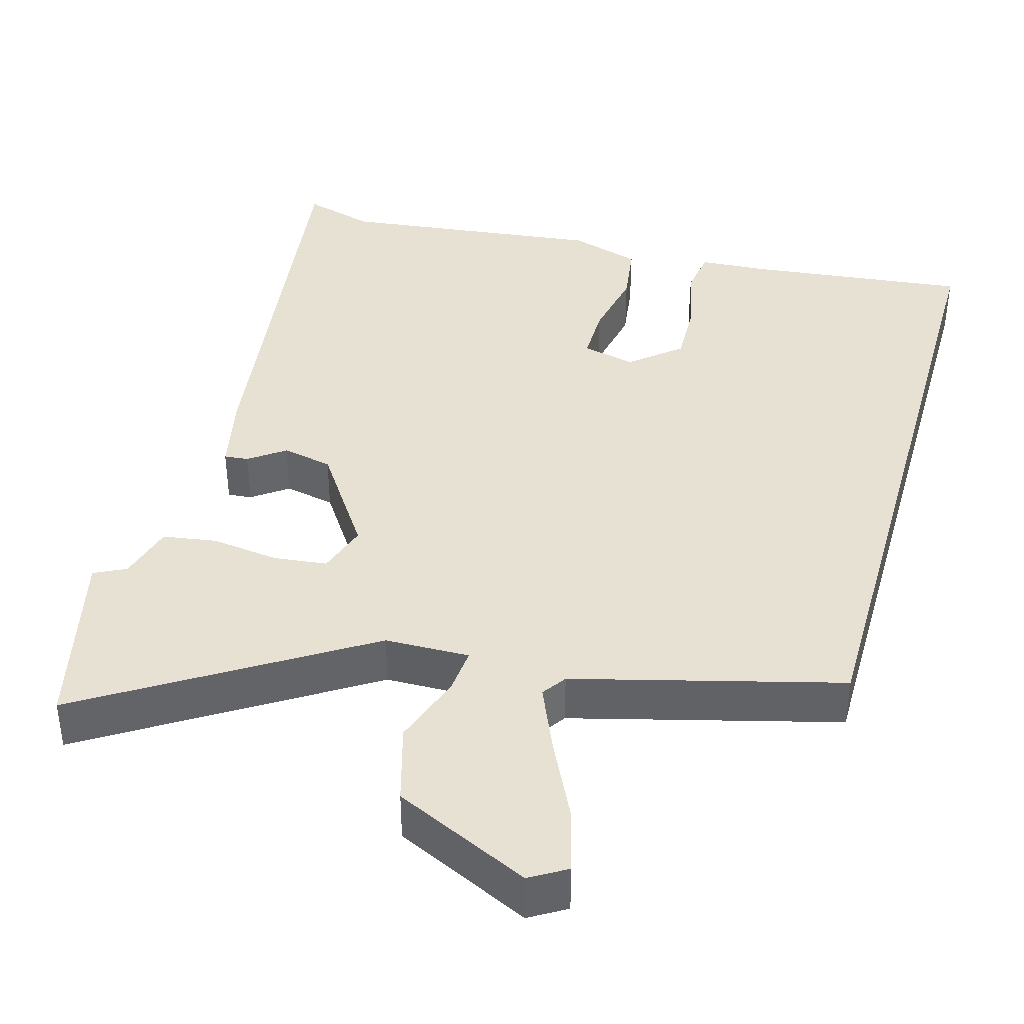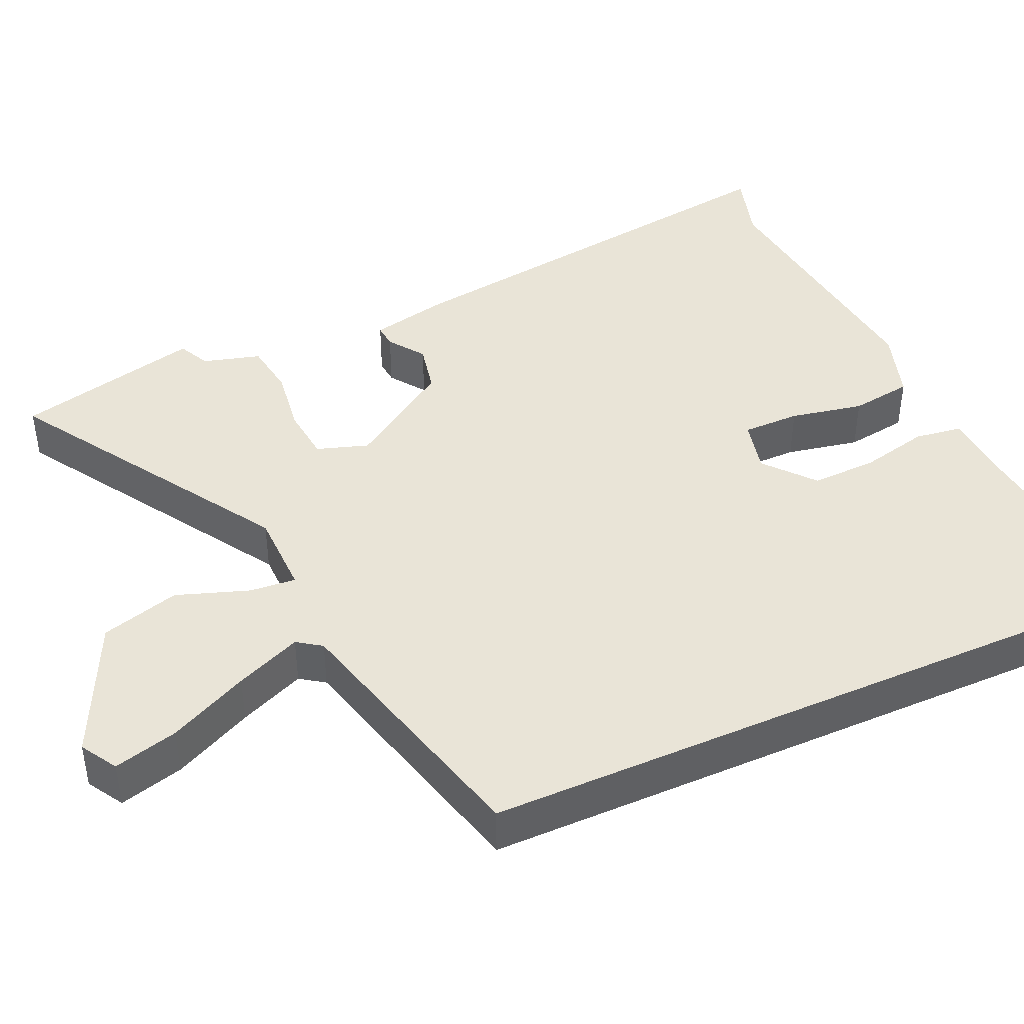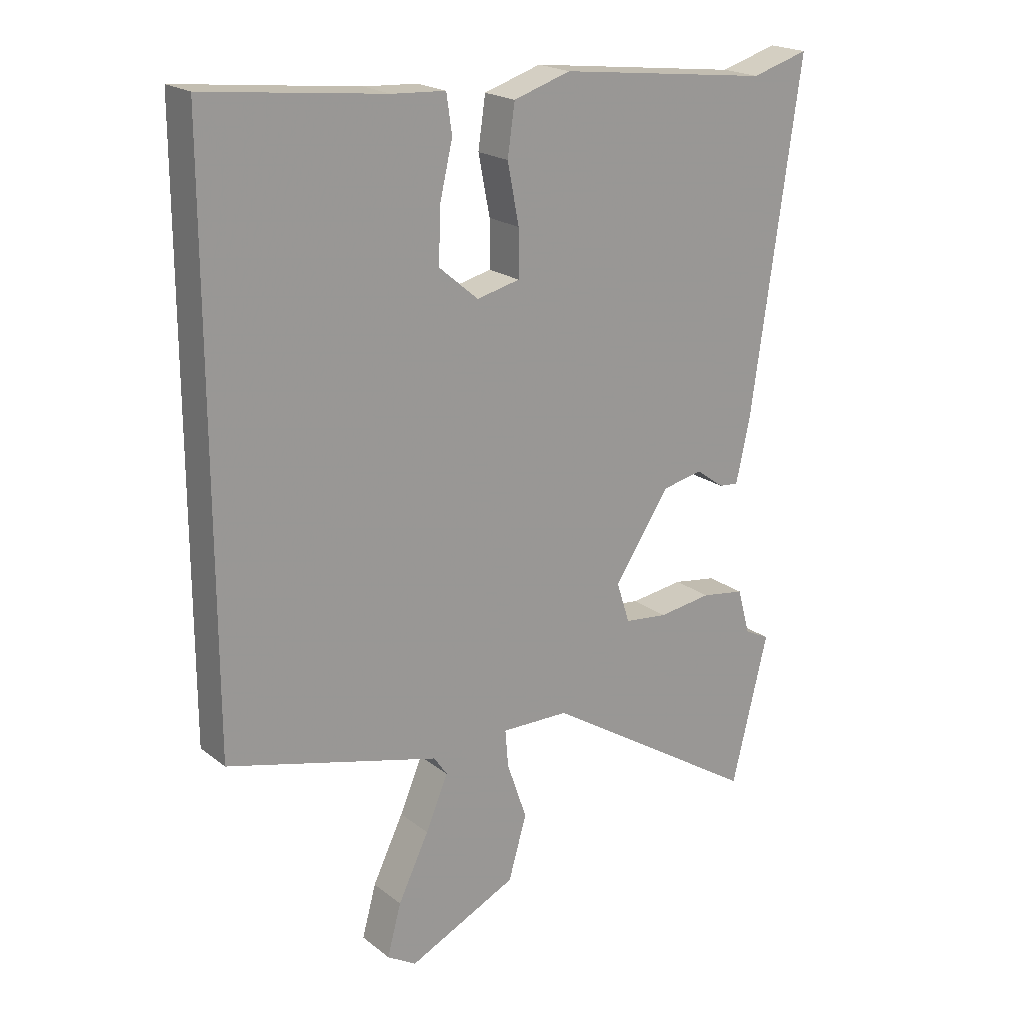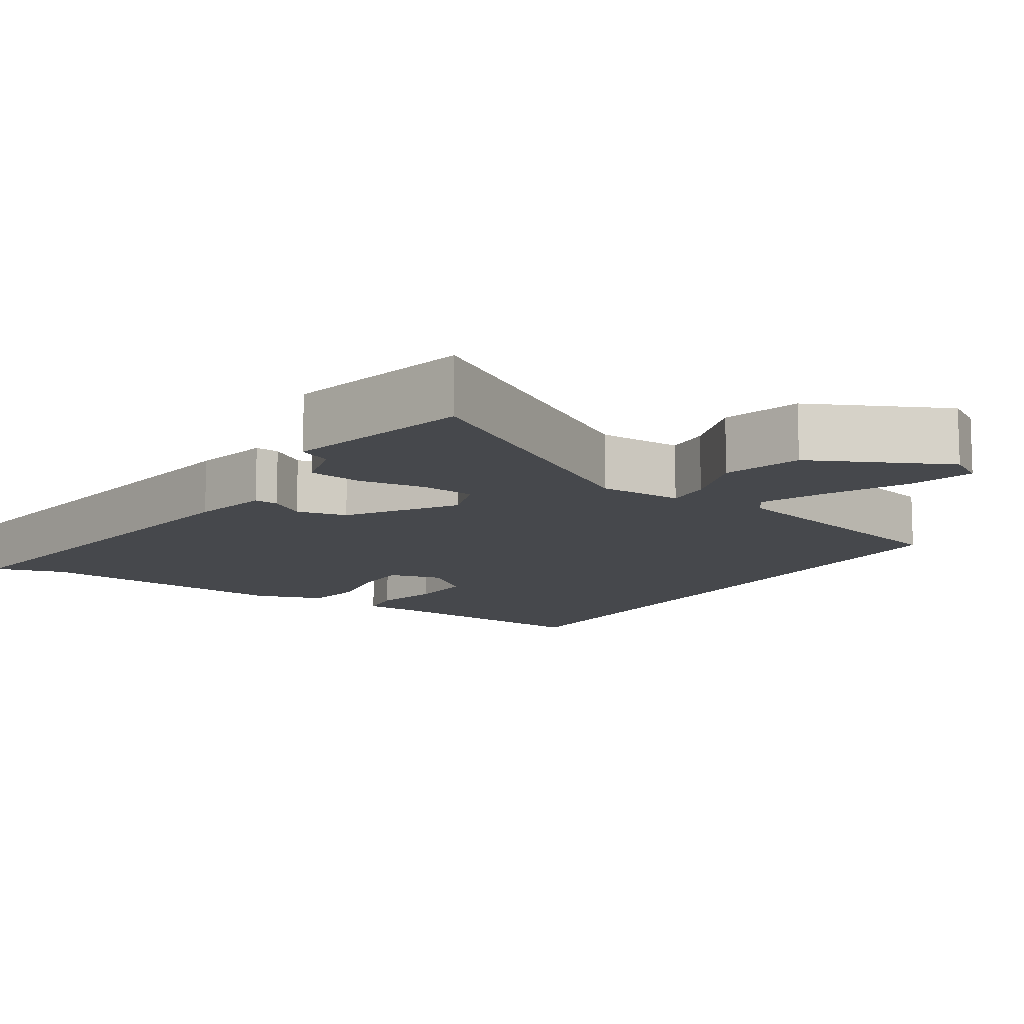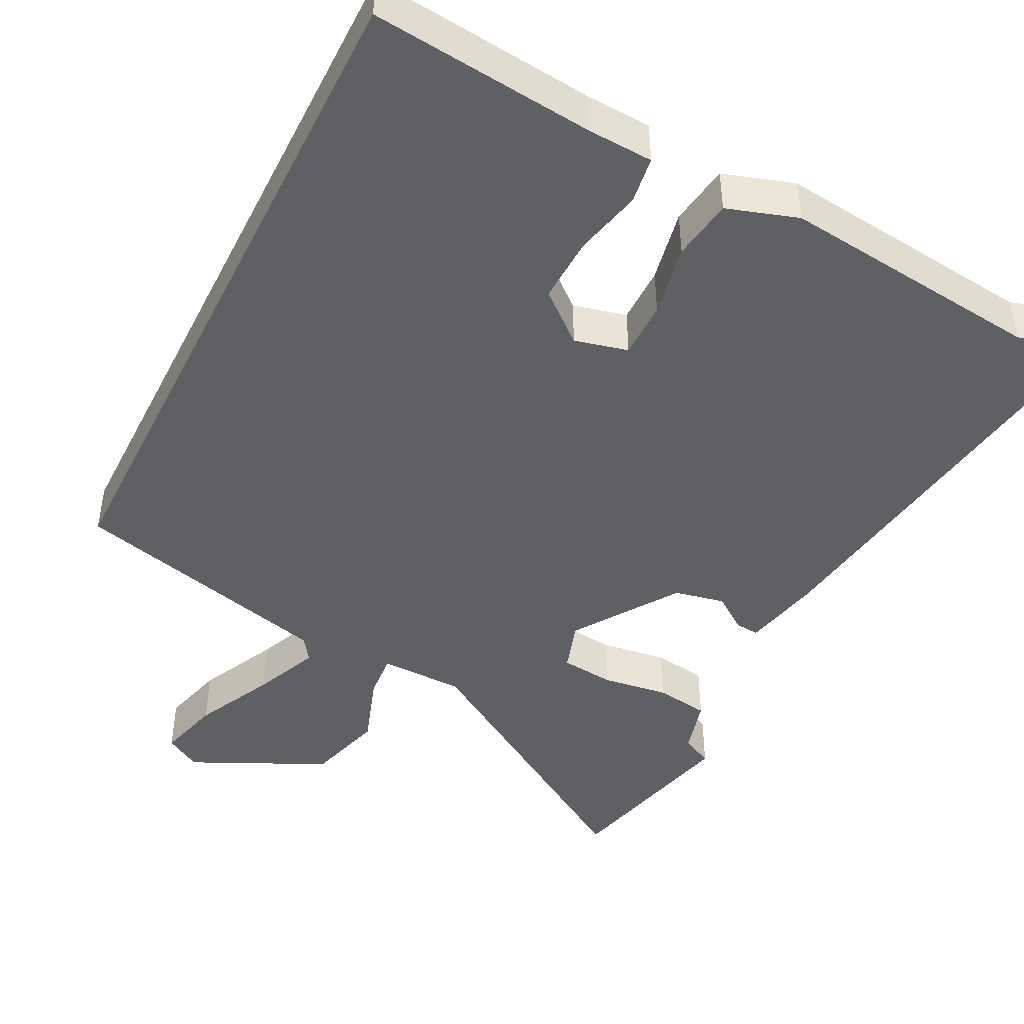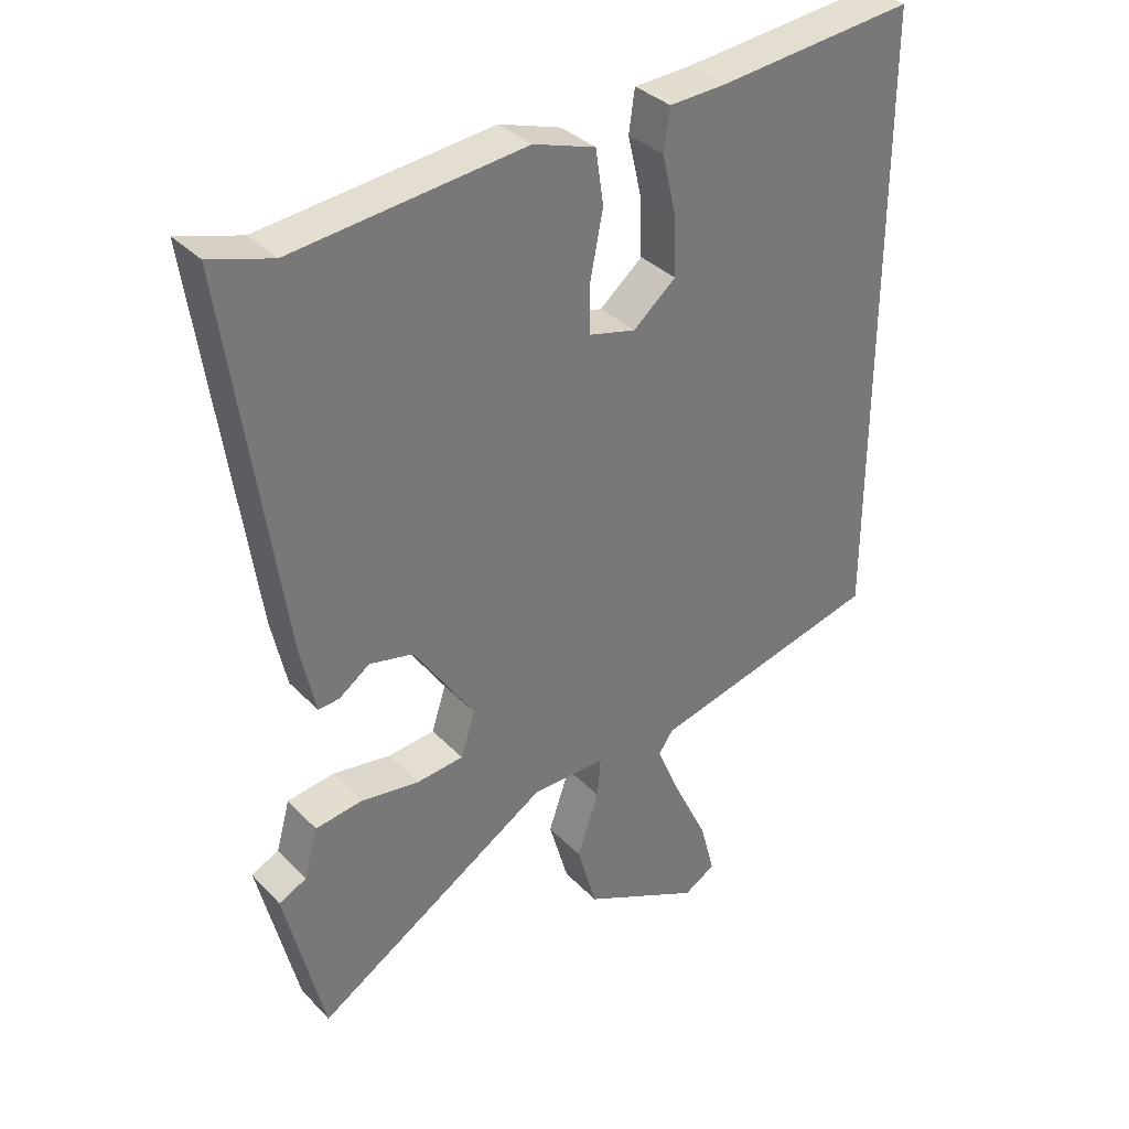
<metadata>
{"format":"obj","ext":"obj","renderer":"f3d","projection":"perspective","resolution":1024,"background":"white","views":[{"elev":39.4,"azim":-164.1,"up":"+Y"},{"elev":42.9,"azim":-114.0,"up":"+Y"},{"elev":20.5,"azim":-36.2,"up":"+Z"},{"elev":-11.4,"azim":147.7,"up":"+Y"},{"elev":-44.8,"azim":-26.6,"up":"+Y"},{"elev":34.6,"azim":143.3,"up":"+Z"}]}
</metadata>
<code>
v 0.513 0.07 -0.445
v 0.453 0.07 -0.692
v 0.093 0.07 -0.464
v -0.019 0.07 -0.462
v -0.014 0.07 -0.523
v 0.019 0.07 -0.619
v -0.011 0.07 -0.723
v -0.191 0.07 -0.808
v -0.239 0.07 -0.779
v -0.216 0.07 -0.694
v -0.165 0.07 -0.589
v -0.128 0.07 -0.502
v -0.15 0.07 -0.47
v -0.5 0.07 -0.378
v -0.5 0.07 0.556
v -0.204 0.07 0.523
v -0.116 0.07 0.518
v -0.107 0.07 0.455
v -0.128 0.07 0.365
v -0.131 0.07 0.277
v -0.066 0.07 0.222
v 0.005 0.07 0.239
v 0.005 0.07 0.315
v -0.014 0.07 0.412
v -0.002 0.07 0.494
v 0.092 0.07 0.524
v 0.443 0.07 0.483
v 0.538 0.07 0.511
v 0.457 0.07 -0.054
v 0.434 0.07 -0.159
v 0.402 0.07 -0.156
v 0.355 0.07 -0.122
v 0.288 0.07 -0.136
v 0.196 0.07 -0.273
v 0.218 0.07 -0.341
v 0.29 0.07 -0.349
v 0.378 0.07 -0.337
v 0.45 0.07 -0.348
v 0.471 0.07 -0.424
v 0.513 0 -0.445
v 0.453 0 -0.692
v 0.093 0 -0.464
v -0.019 0 -0.462
v -0.014 0 -0.523
v 0.019 0 -0.619
v -0.011 0 -0.723
v -0.191 0 -0.808
v -0.239 0 -0.779
v -0.216 0 -0.694
v -0.165 0 -0.589
v -0.128 0 -0.502
v -0.15 0 -0.47
v -0.5 0 -0.378
v -0.5 0 0.556
v -0.204 0 0.523
v -0.116 0 0.518
v -0.107 0 0.455
v -0.128 0 0.365
v -0.131 0 0.277
v -0.066 0 0.222
v 0.005 0 0.239
v 0.005 0 0.315
v -0.014 0 0.412
v -0.002 0 0.494
v 0.092 0 0.524
v 0.443 0 0.483
v 0.538 0 0.511
v 0.457 0 -0.054
v 0.434 0 -0.159
v 0.402 0 -0.156
v 0.355 0 -0.122
v 0.288 0 -0.136
v 0.196 0 -0.273
v 0.218 0 -0.341
v 0.29 0 -0.349
v 0.378 0 -0.337
v 0.45 0 -0.348
v 0.471 0 -0.424
f 36 37 38 39
f 1 2 3
f 39 1 3
f 36 39 3
f 35 36 3
f 34 35 3 4
f 33 34 4
f 30 31 32
f 29 30 32
f 28 29 32
f 27 28 32
f 27 32 33
f 26 27 33
f 25 26 33
f 24 25 33
f 23 24 33
f 22 23 33
f 21 22 33 4
f 16 17 18 19
f 16 19 20
f 15 16 20
f 14 15 20
f 13 14 20
f 20 21 4
f 13 20 4
f 12 13 4
f 9 10 11
f 8 9 11
f 7 8 11
f 6 7 11
f 5 6 11
f 4 5 11 12
f 78 77 76 75
f 42 41 40
f 42 40 78
f 42 78 75
f 42 75 74
f 43 42 74 73
f 43 73 72
f 71 70 69
f 71 69 68
f 71 68 67
f 71 67 66
f 72 71 66
f 72 66 65
f 72 65 64
f 72 64 63
f 72 63 62
f 72 62 61
f 43 72 61 60
f 58 57 56 55
f 59 58 55
f 59 55 54
f 59 54 53
f 59 53 52
f 43 60 59
f 43 59 52
f 43 52 51
f 50 49 48
f 50 48 47
f 50 47 46
f 50 46 45
f 50 45 44
f 51 50 44 43
f 1 40 41 2
f 2 41 42 3
f 3 42 43 4
f 4 43 44 5
f 5 44 45 6
f 6 45 46 7
f 7 46 47 8
f 8 47 48 9
f 9 48 49 10
f 10 49 50 11
f 11 50 51 12
f 12 51 52 13
f 13 52 53 14
f 14 53 54 15
f 15 54 55 16
f 16 55 56 17
f 17 56 57 18
f 18 57 58 19
f 19 58 59 20
f 20 59 60 21
f 21 60 61 22
f 22 61 62 23
f 23 62 63 24
f 24 63 64 25
f 25 64 65 26
f 26 65 66 27
f 27 66 67 28
f 28 67 68 29
f 29 68 69 30
f 30 69 70 31
f 31 70 71 32
f 32 71 72 33
f 33 72 73 34
f 34 73 74 35
f 35 74 75 36
f 36 75 76 37
f 37 76 77 38
f 38 77 78 39
f 39 78 40 1

</code>
